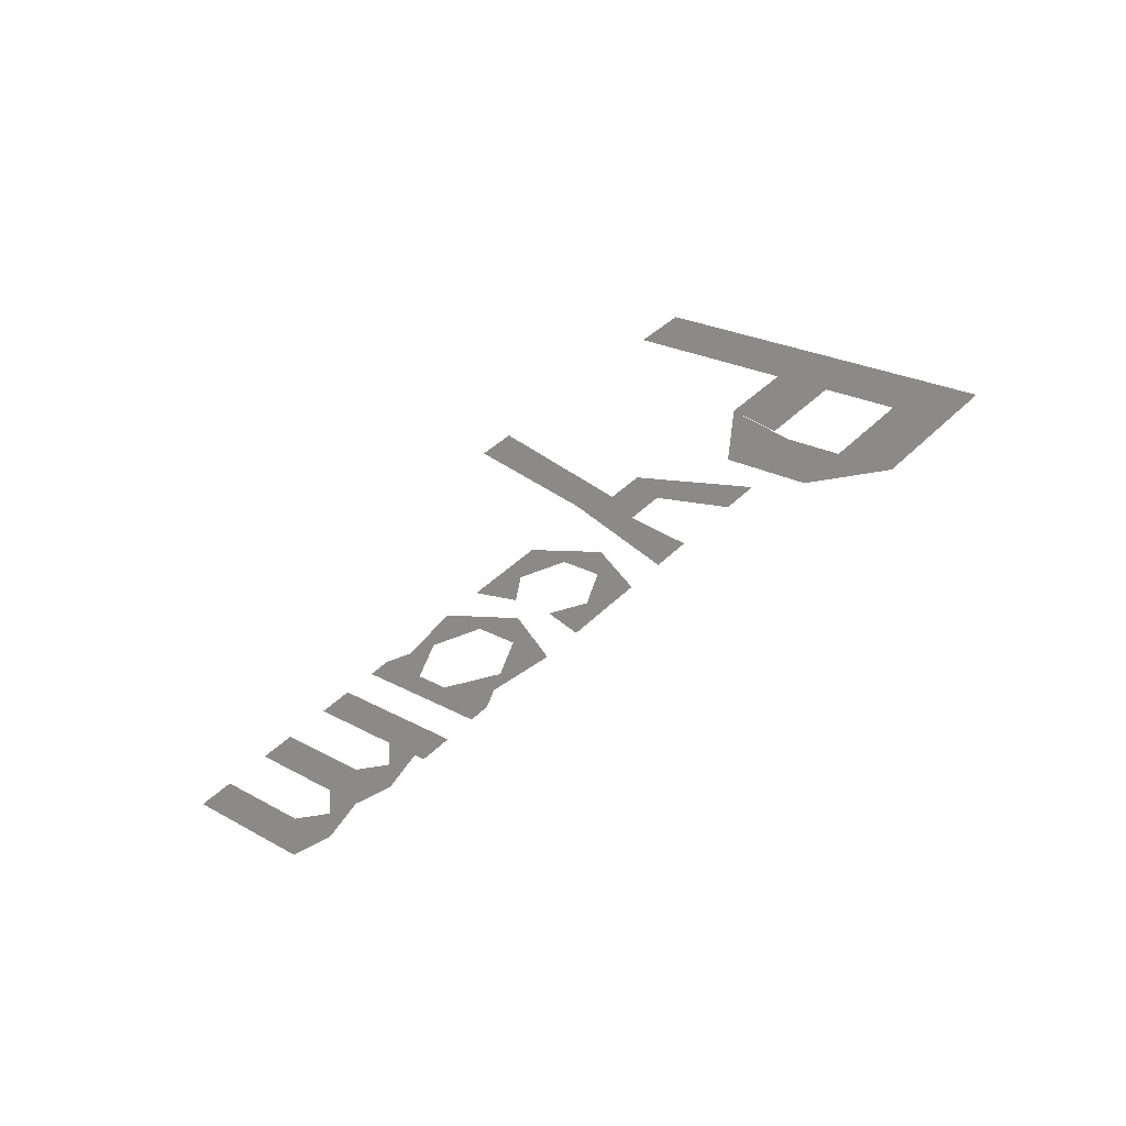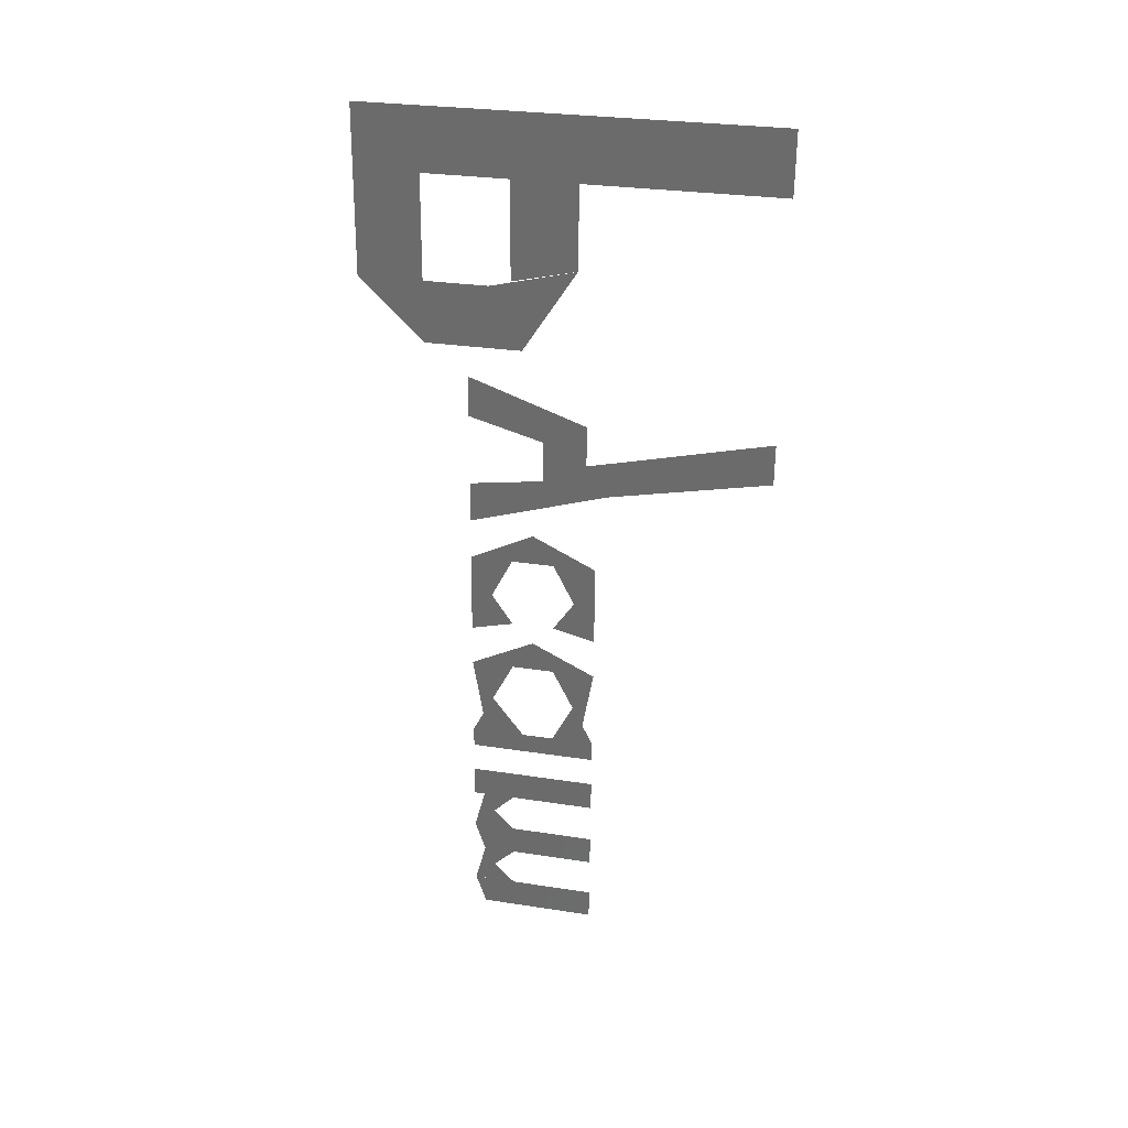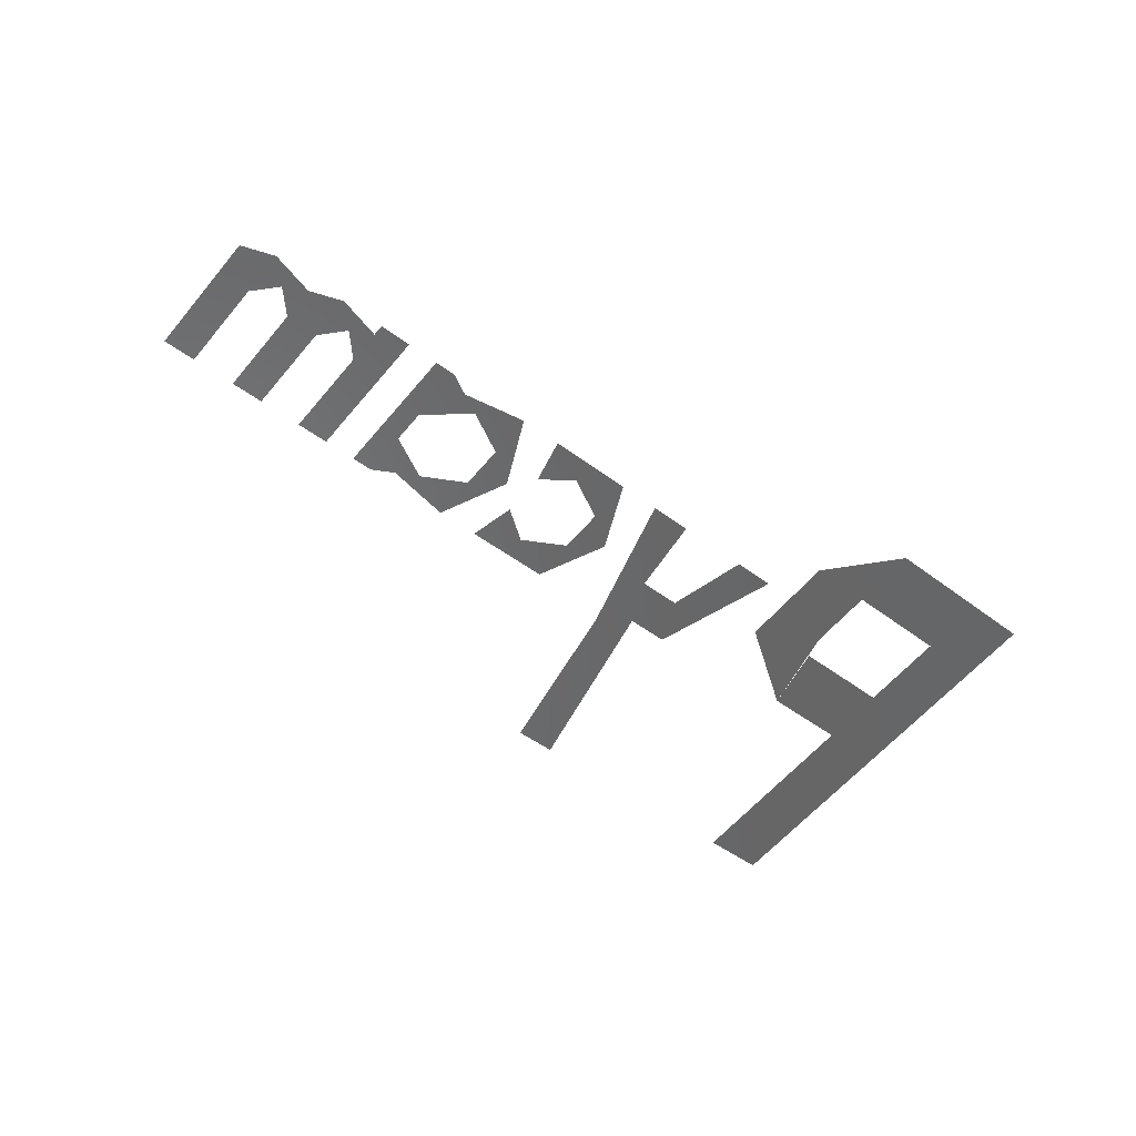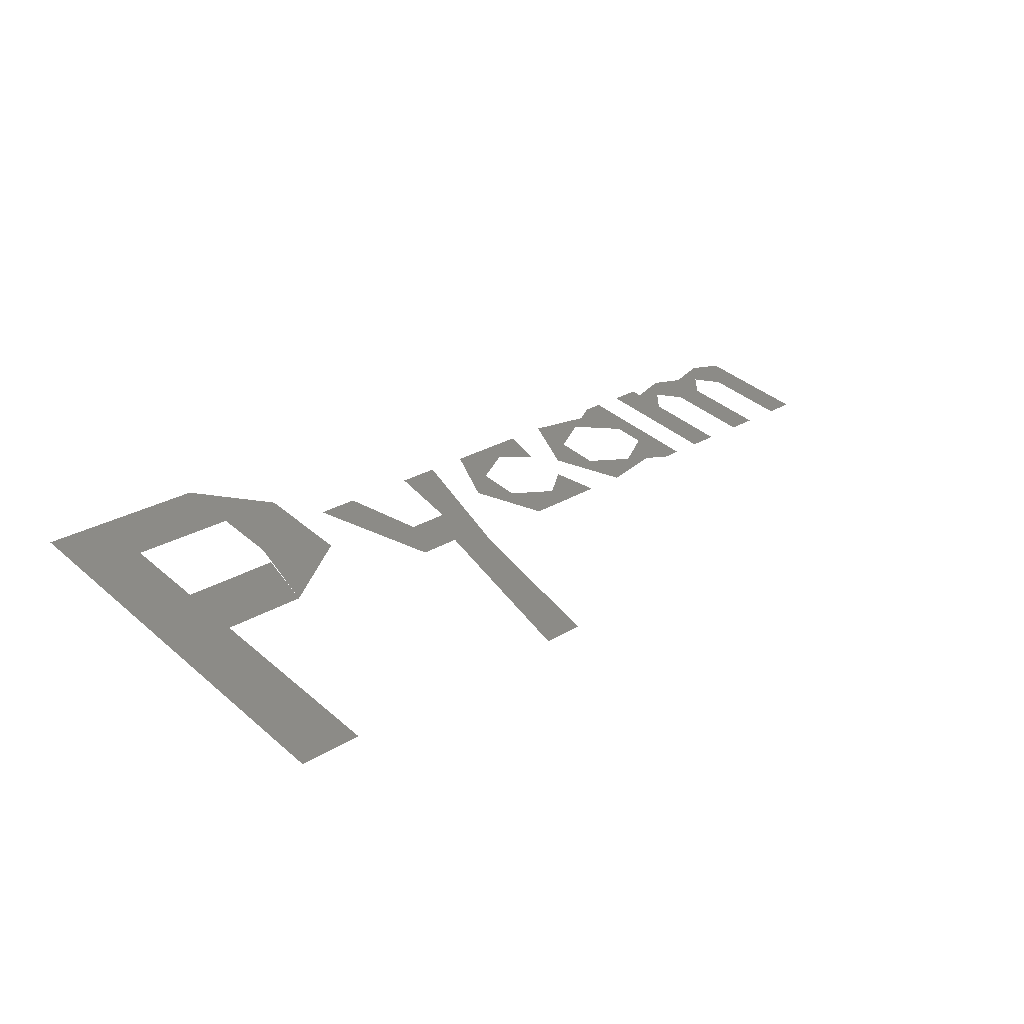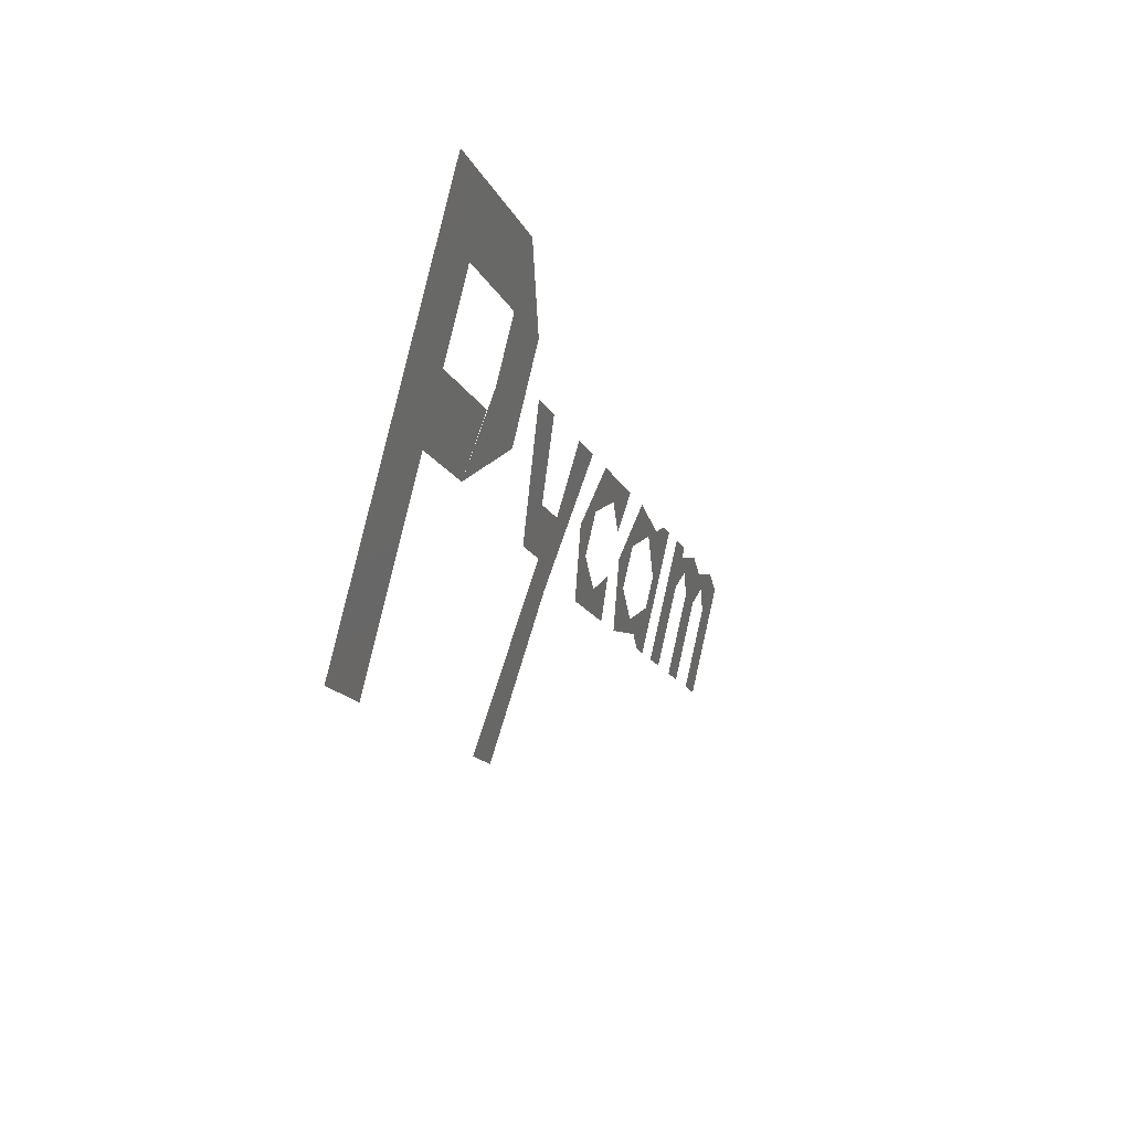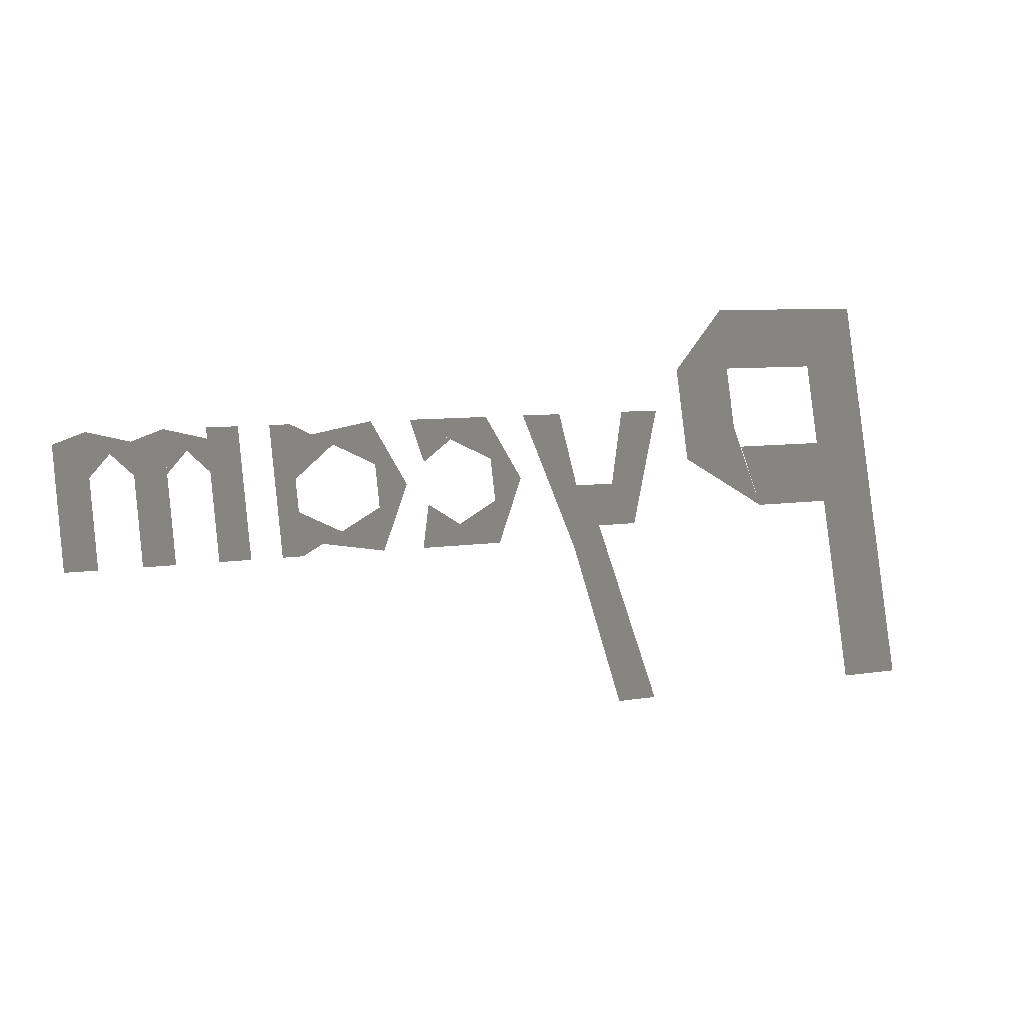
<metadata>
{"format":"stl","ext":"stl","renderer":"f3d","projection":"perspective","resolution":1024,"background":"white","views":[{"elev":45.2,"azim":129.7,"up":"+Z"},{"elev":-64.0,"azim":-90.5,"up":"+Z"},{"elev":-41.4,"azim":139.2,"up":"+Z"},{"elev":20.7,"azim":-44.6,"up":"+Z"},{"elev":-14.9,"azim":-75.9,"up":"+Y"},{"elev":7.4,"azim":151.0,"up":"+Y"}]}
</metadata>
<code>
# stl→obj: 75 verts, 46 faces
v 30.47 76.28 16.21
v 47.91 76.28 17.23
v 47.91 65.81 14.77
v 30.47 65.81 13.74
v 58.37 65.81 15.38
v 47.91 55.35 12.31
v 58.37 50.12 11.69
v 44.42 41.4 8.821
v 30.47 51.86 10.46
v 46.86 51.86 11.43
v 30.47 41.4 8
v 20 65.81 13.13
v 20 76.28 15.59
v 30.47 58.84 12.1
v 20 51.86 9.846
v 20 10 0
v 30.47 10 0.6154
v 63.6 58.84 14.05
v 70.58 58.84 14.46
v 70.58 39.65 9.949
v 74.07 46.63 11.79
v 81.05 46.63 12.21
v 89.77 58.84 15.59
v 82.79 36.16 9.846
v 77.56 39.65 10.36
v 77.56 10 3.385
v 70.58 10 2.974
v 82.79 58.84 15.18
v 96.74 58.84 16
v 96.74 48.37 13.54
v 91.51 48.37 13.23
v 96.74 37.91 11.08
v 110.7 58.84 16.82
v 96.74 51.86 14.36
v 103.7 55.35 15.59
v 109 51.86 15.08
v 96.74 44.88 12.72
v 110.7 37.91 11.9
v 103.7 41.4 12.31
v 109 44.88 13.44
v 117.7 58.84 17.23
v 117.7 48.37 14.77
v 112.4 48.37 14.46
v 117.7 37.91 12.31
v 117.7 44.88 13.95
v 128.1 39.65 13.33
v 124.7 41.4 13.54
v 131.6 44.88 14.77
v 131.6 37.91 13.13
v 128.1 57.09 17.44
v 117.7 51.86 15.59
v 124.7 55.35 16.82
v 131.6 58.84 18.05
v 131.6 50.12 16
v 135.1 37.91 13.33
v 135.1 58.84 18.26
v 140.3 58.84 18.56
v 145.6 37.91 13.95
v 140.3 37.91 13.64
v 145.6 58.84 18.87
v 145.6 57.09 18.46
v 152.6 58.84 19.28
v 145.6 51.86 17.23
v 149.1 55.35 18.26
v 152.6 51.86 17.64
v 157.8 37.91 14.67
v 152.6 37.91 14.36
v 157.8 57.09 19.18
v 157.8 51.86 17.95
v 164.8 58.84 20
v 161.3 55.35 18.97
v 164.8 51.86 18.36
v 170 37.91 15.38
v 164.8 37.91 15.08
v 170 57.09 19.9
f 1 2 3
f 1 3 4
f 2 5 6
f 5 7 6
f 6 7 8
f 9 10 8
f 9 8 11
f 1 12 13
f 1 14 12
f 12 14 15
f 14 11 15
f 11 16 15
f 11 17 16
f 18 19 20
f 19 21 20
f 22 23 24
f 25 26 27
f 25 24 26
f 28 23 22
f 21 25 20
f 21 22 25
f 25 22 24
f 29 30 31
f 31 30 32
f 29 33 34
f 35 33 36
f 32 37 38
f 39 40 38
f 41 42 43
f 43 42 44
f 45 46 44
f 47 48 49
f 41 50 51
f 52 53 54
f 53 55 49
f 53 56 55
f 57 58 59
f 57 60 58
f 61 62 63
f 64 62 65
f 62 66 67
f 62 68 66
f 69 68 70
f 71 70 72
f 70 73 74
f 70 75 73

</code>
